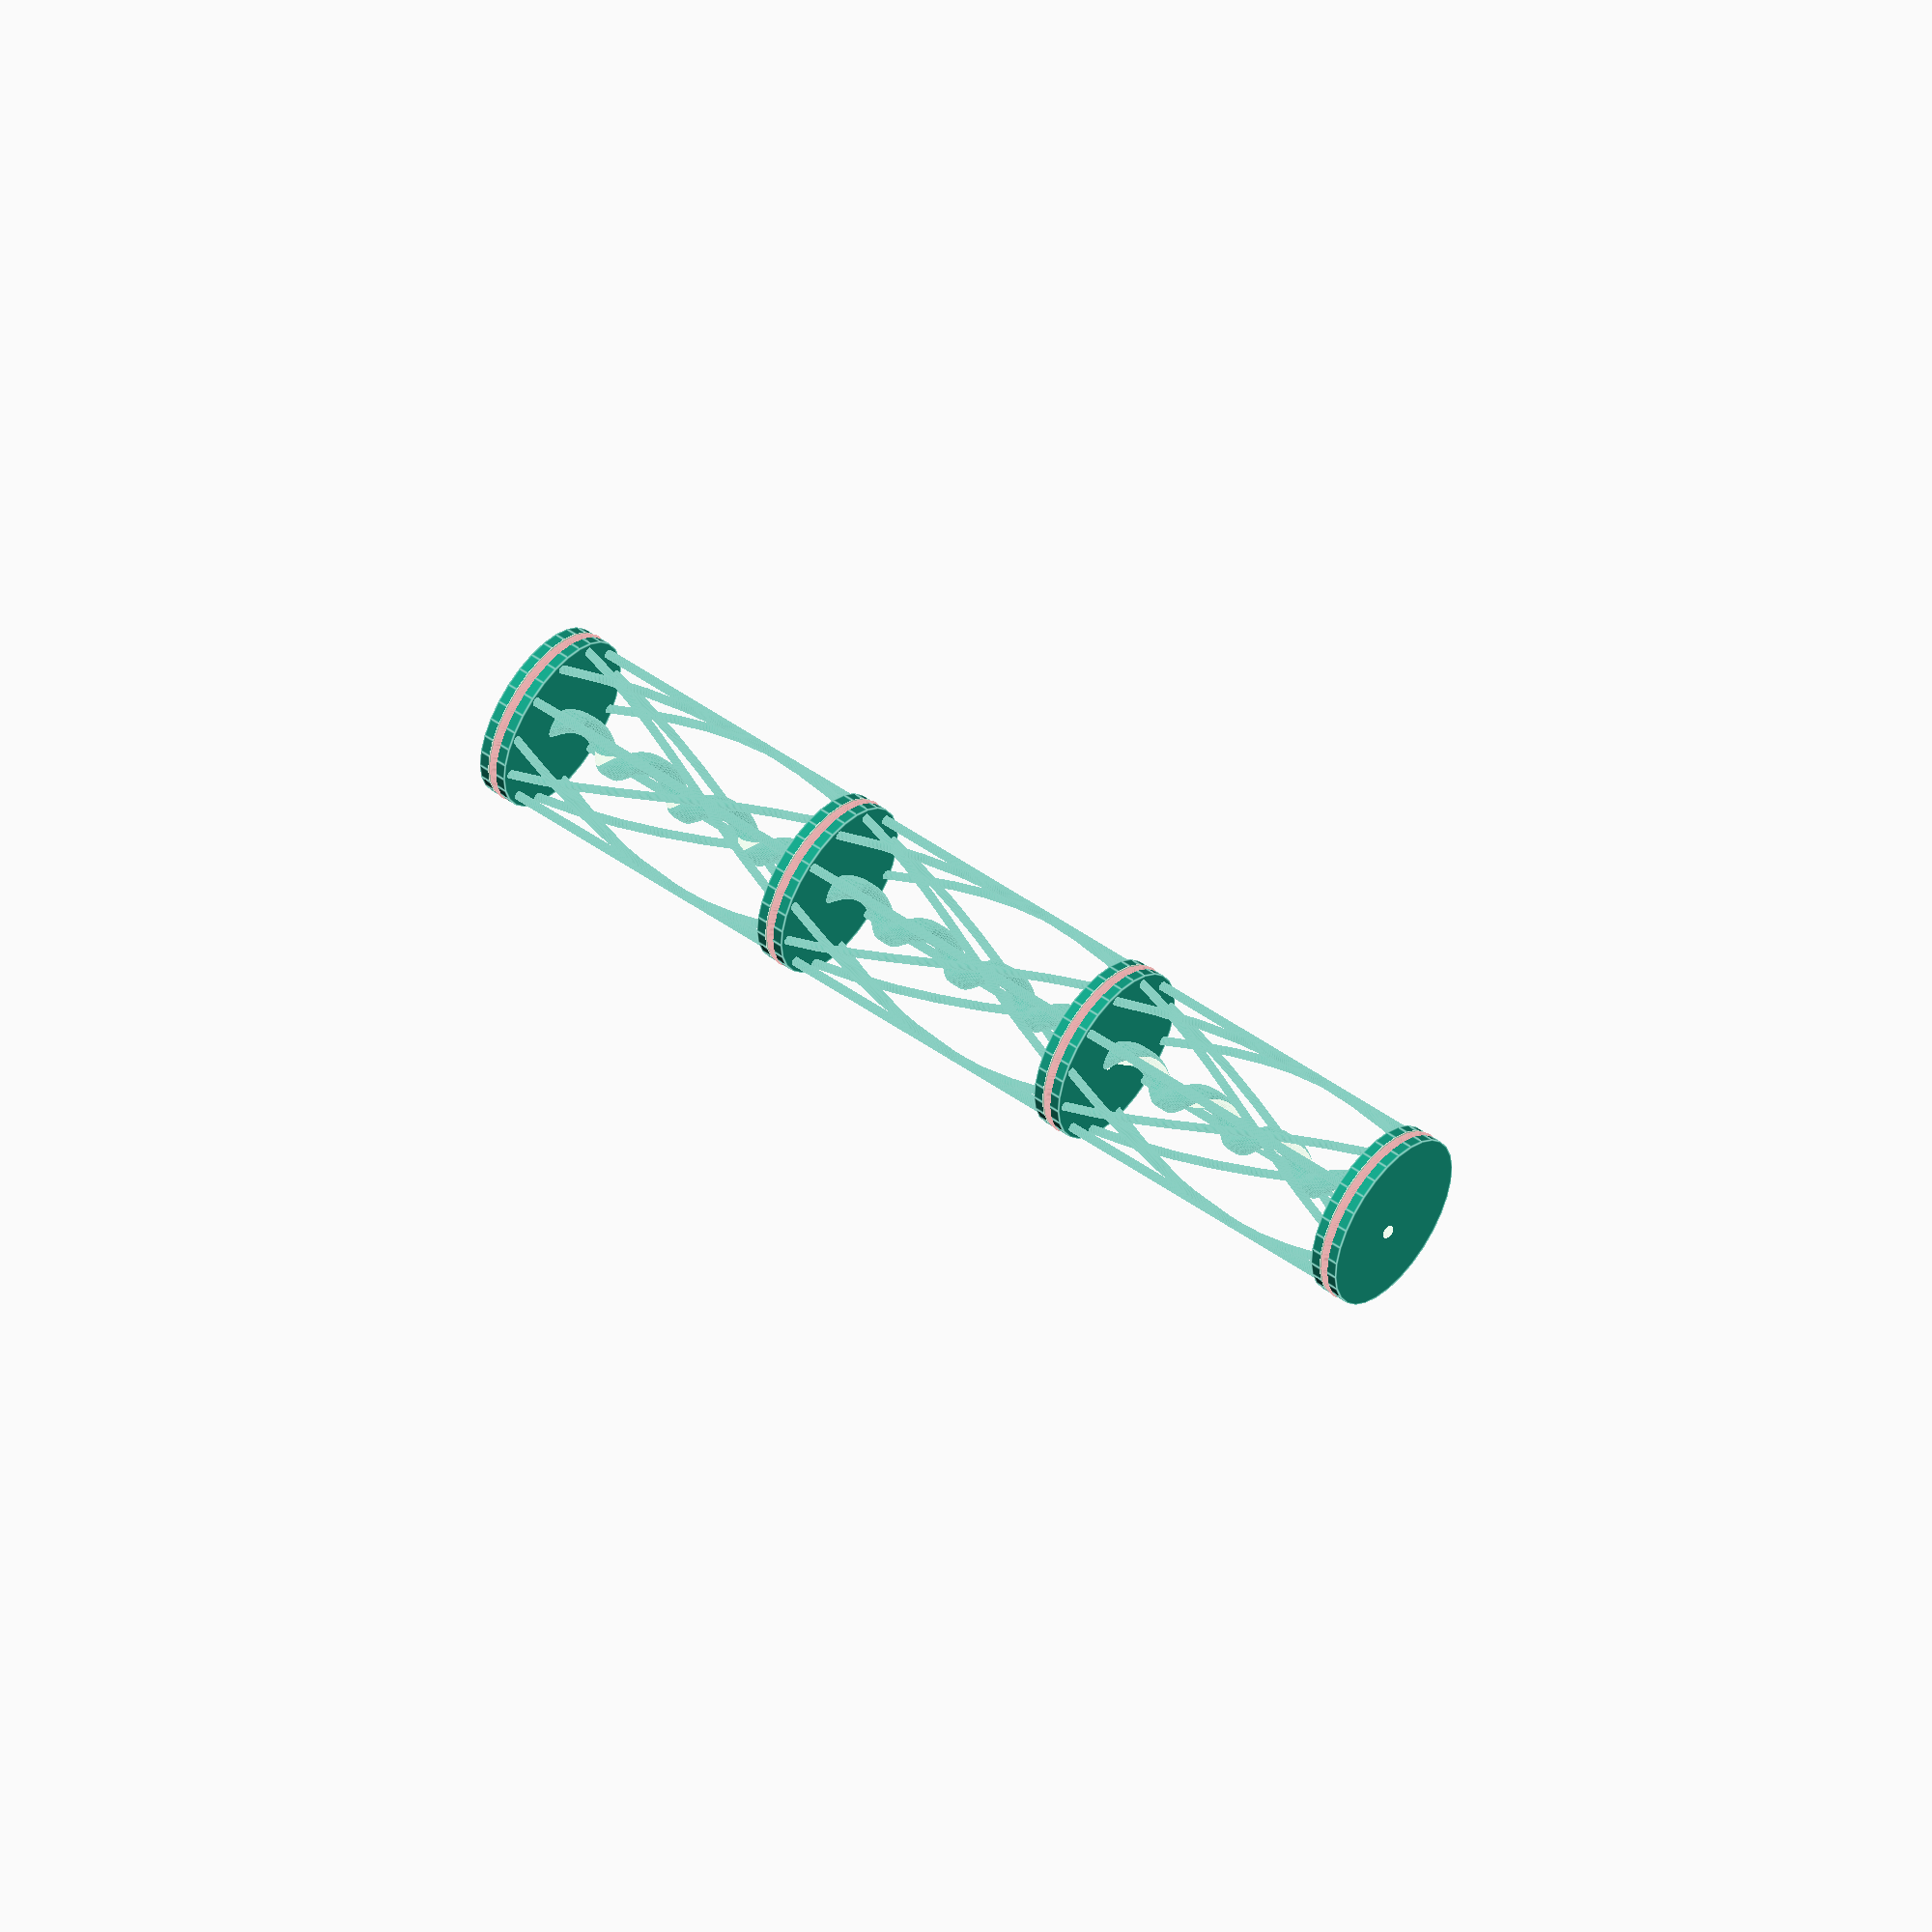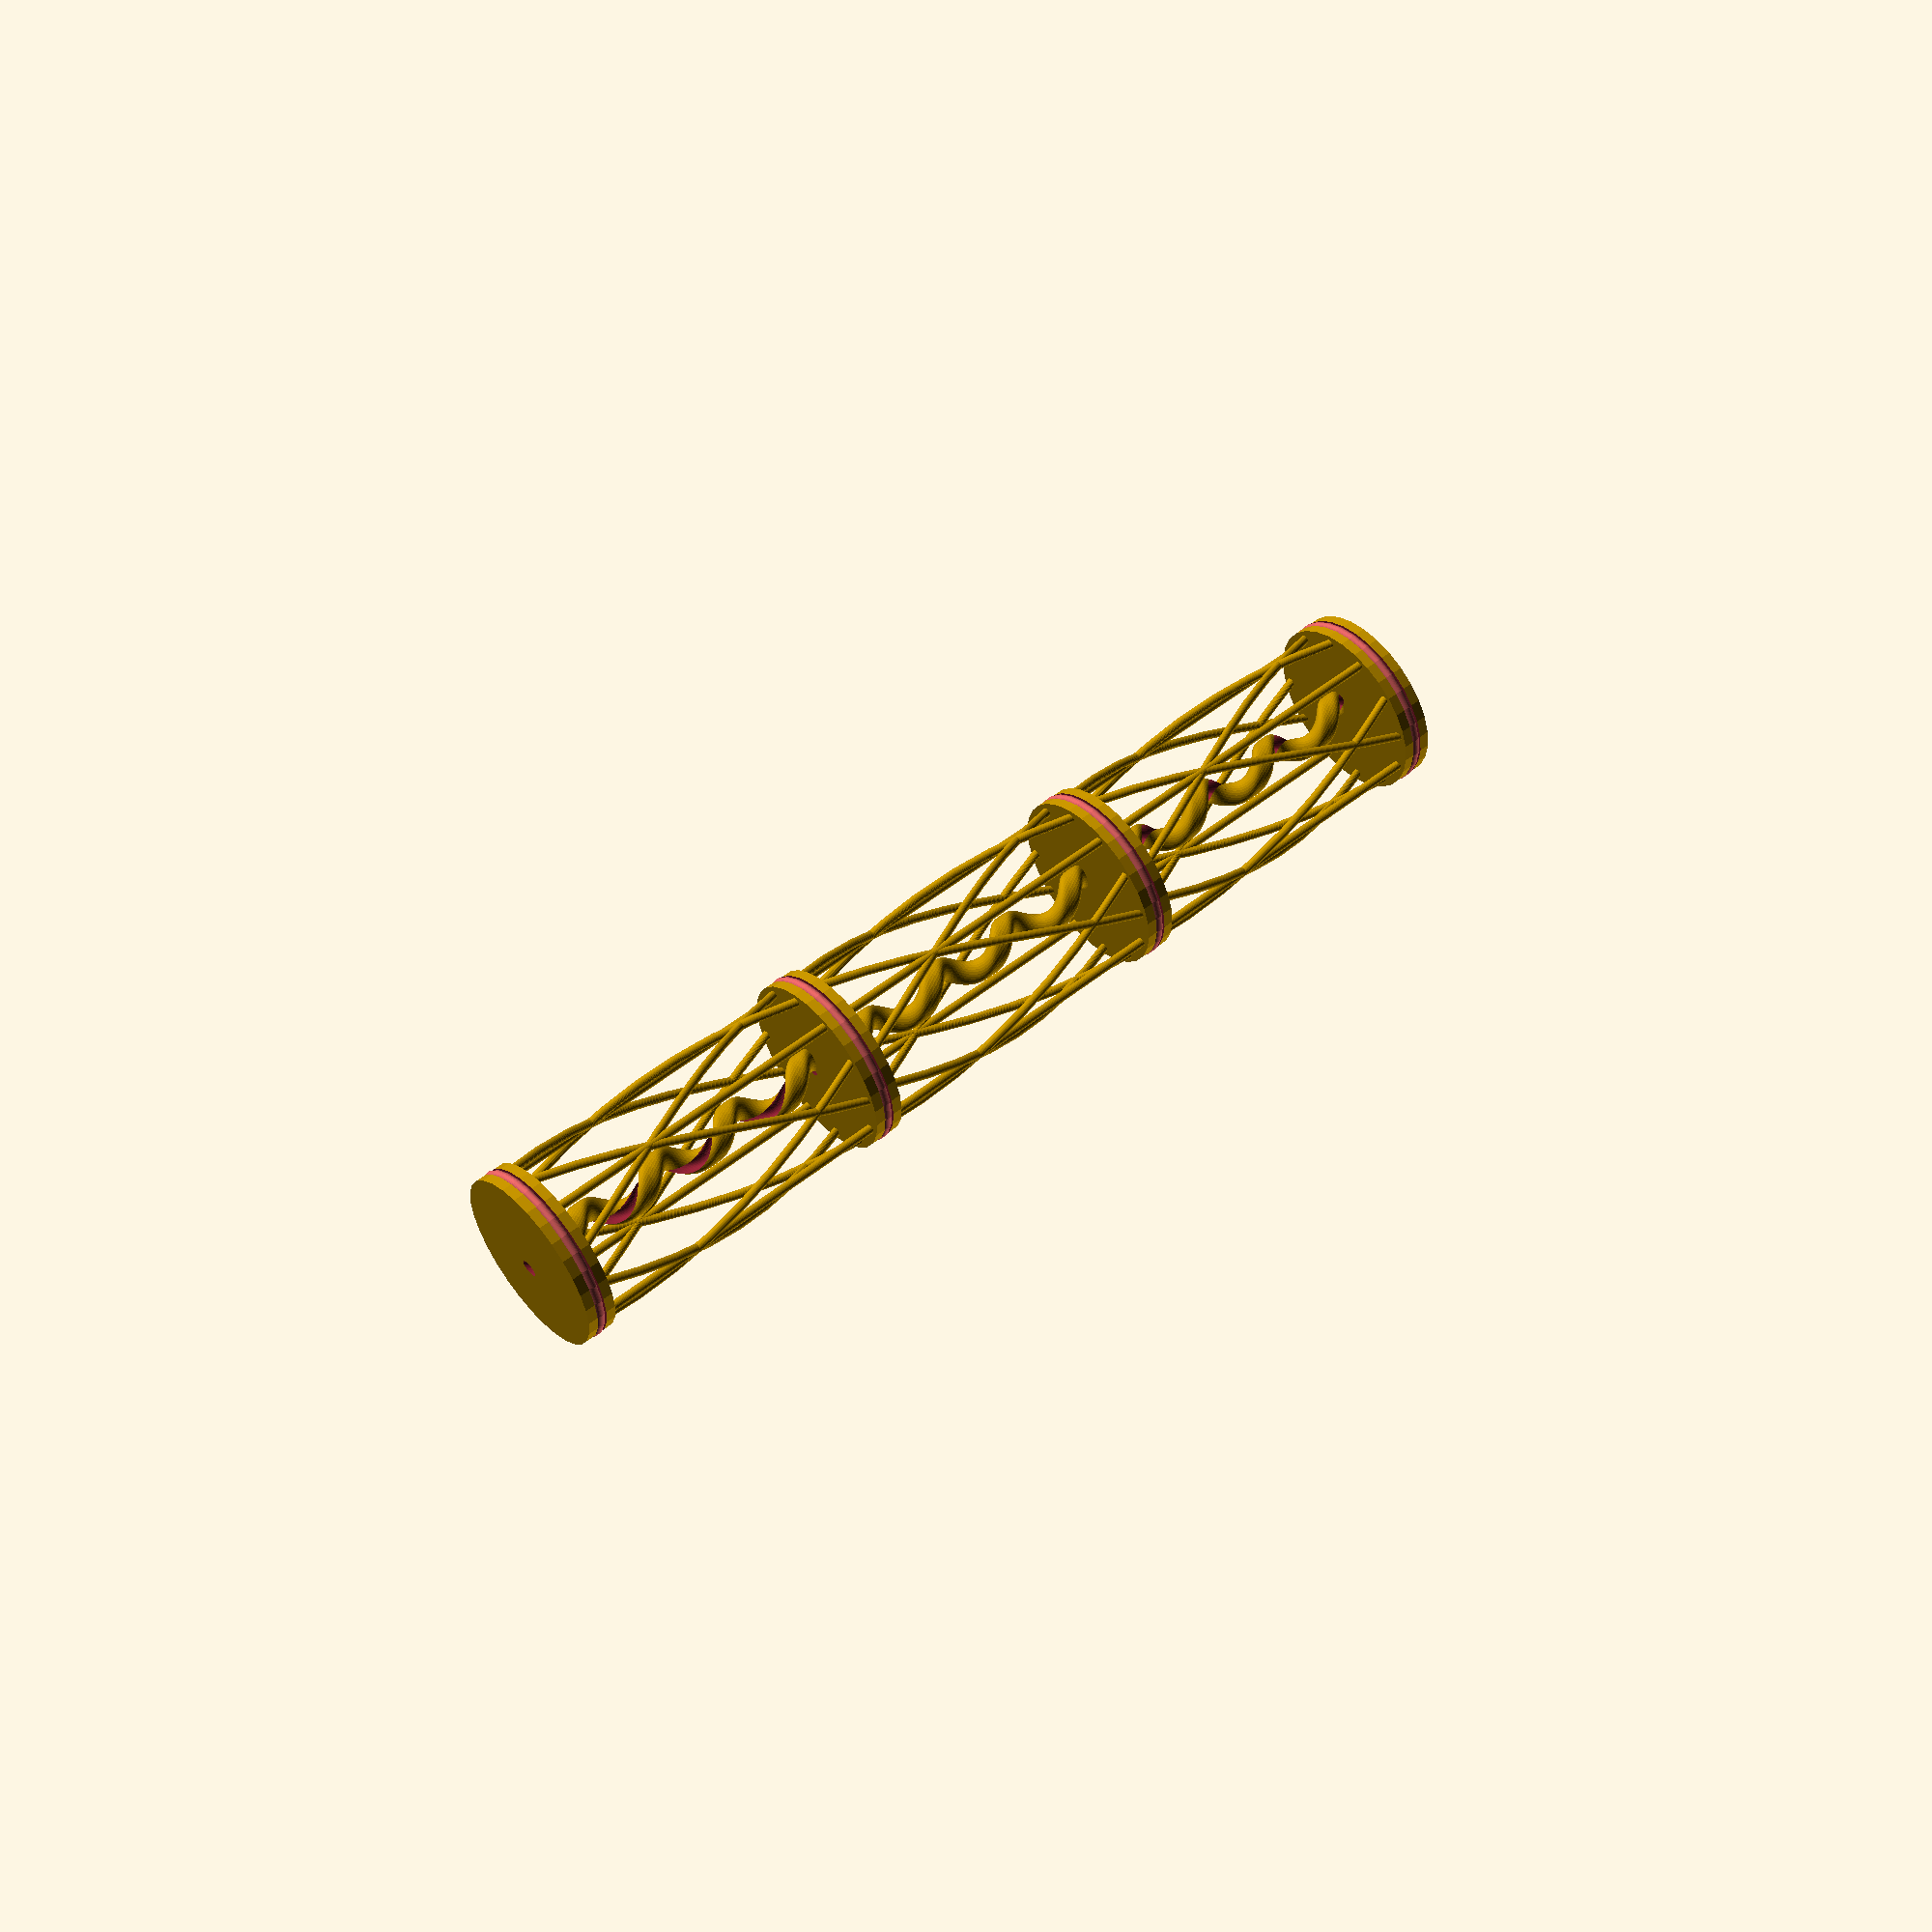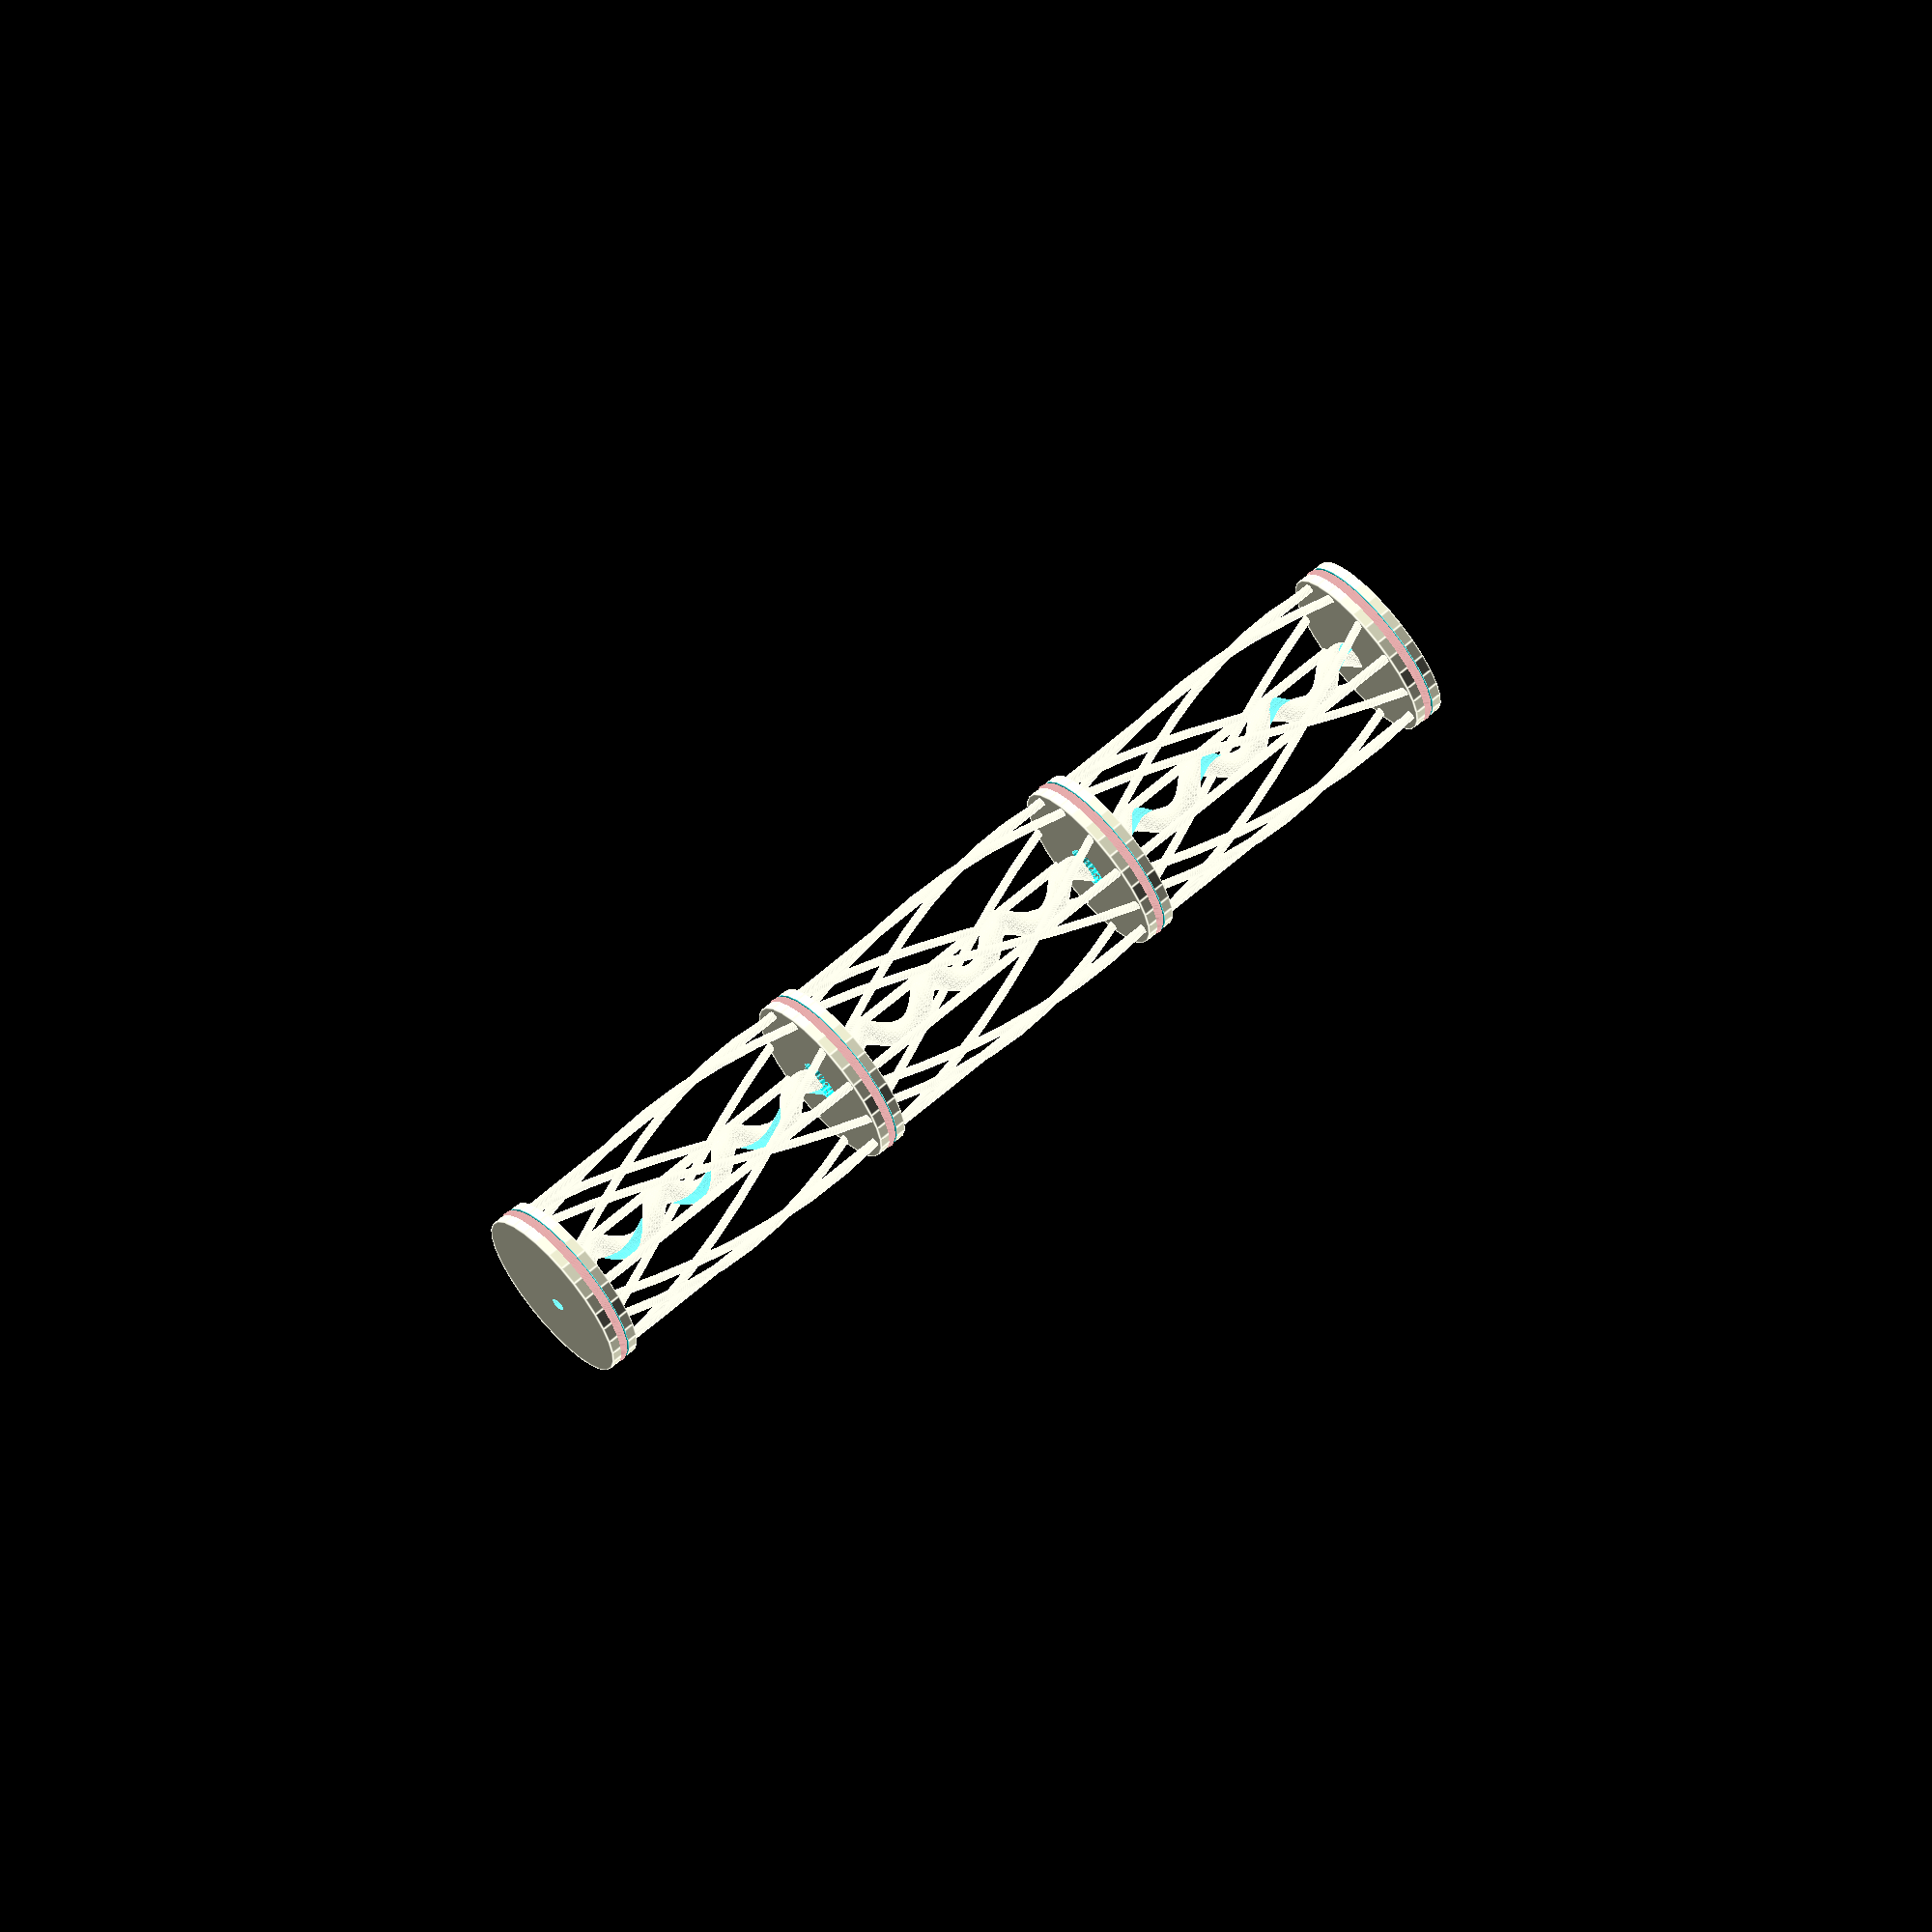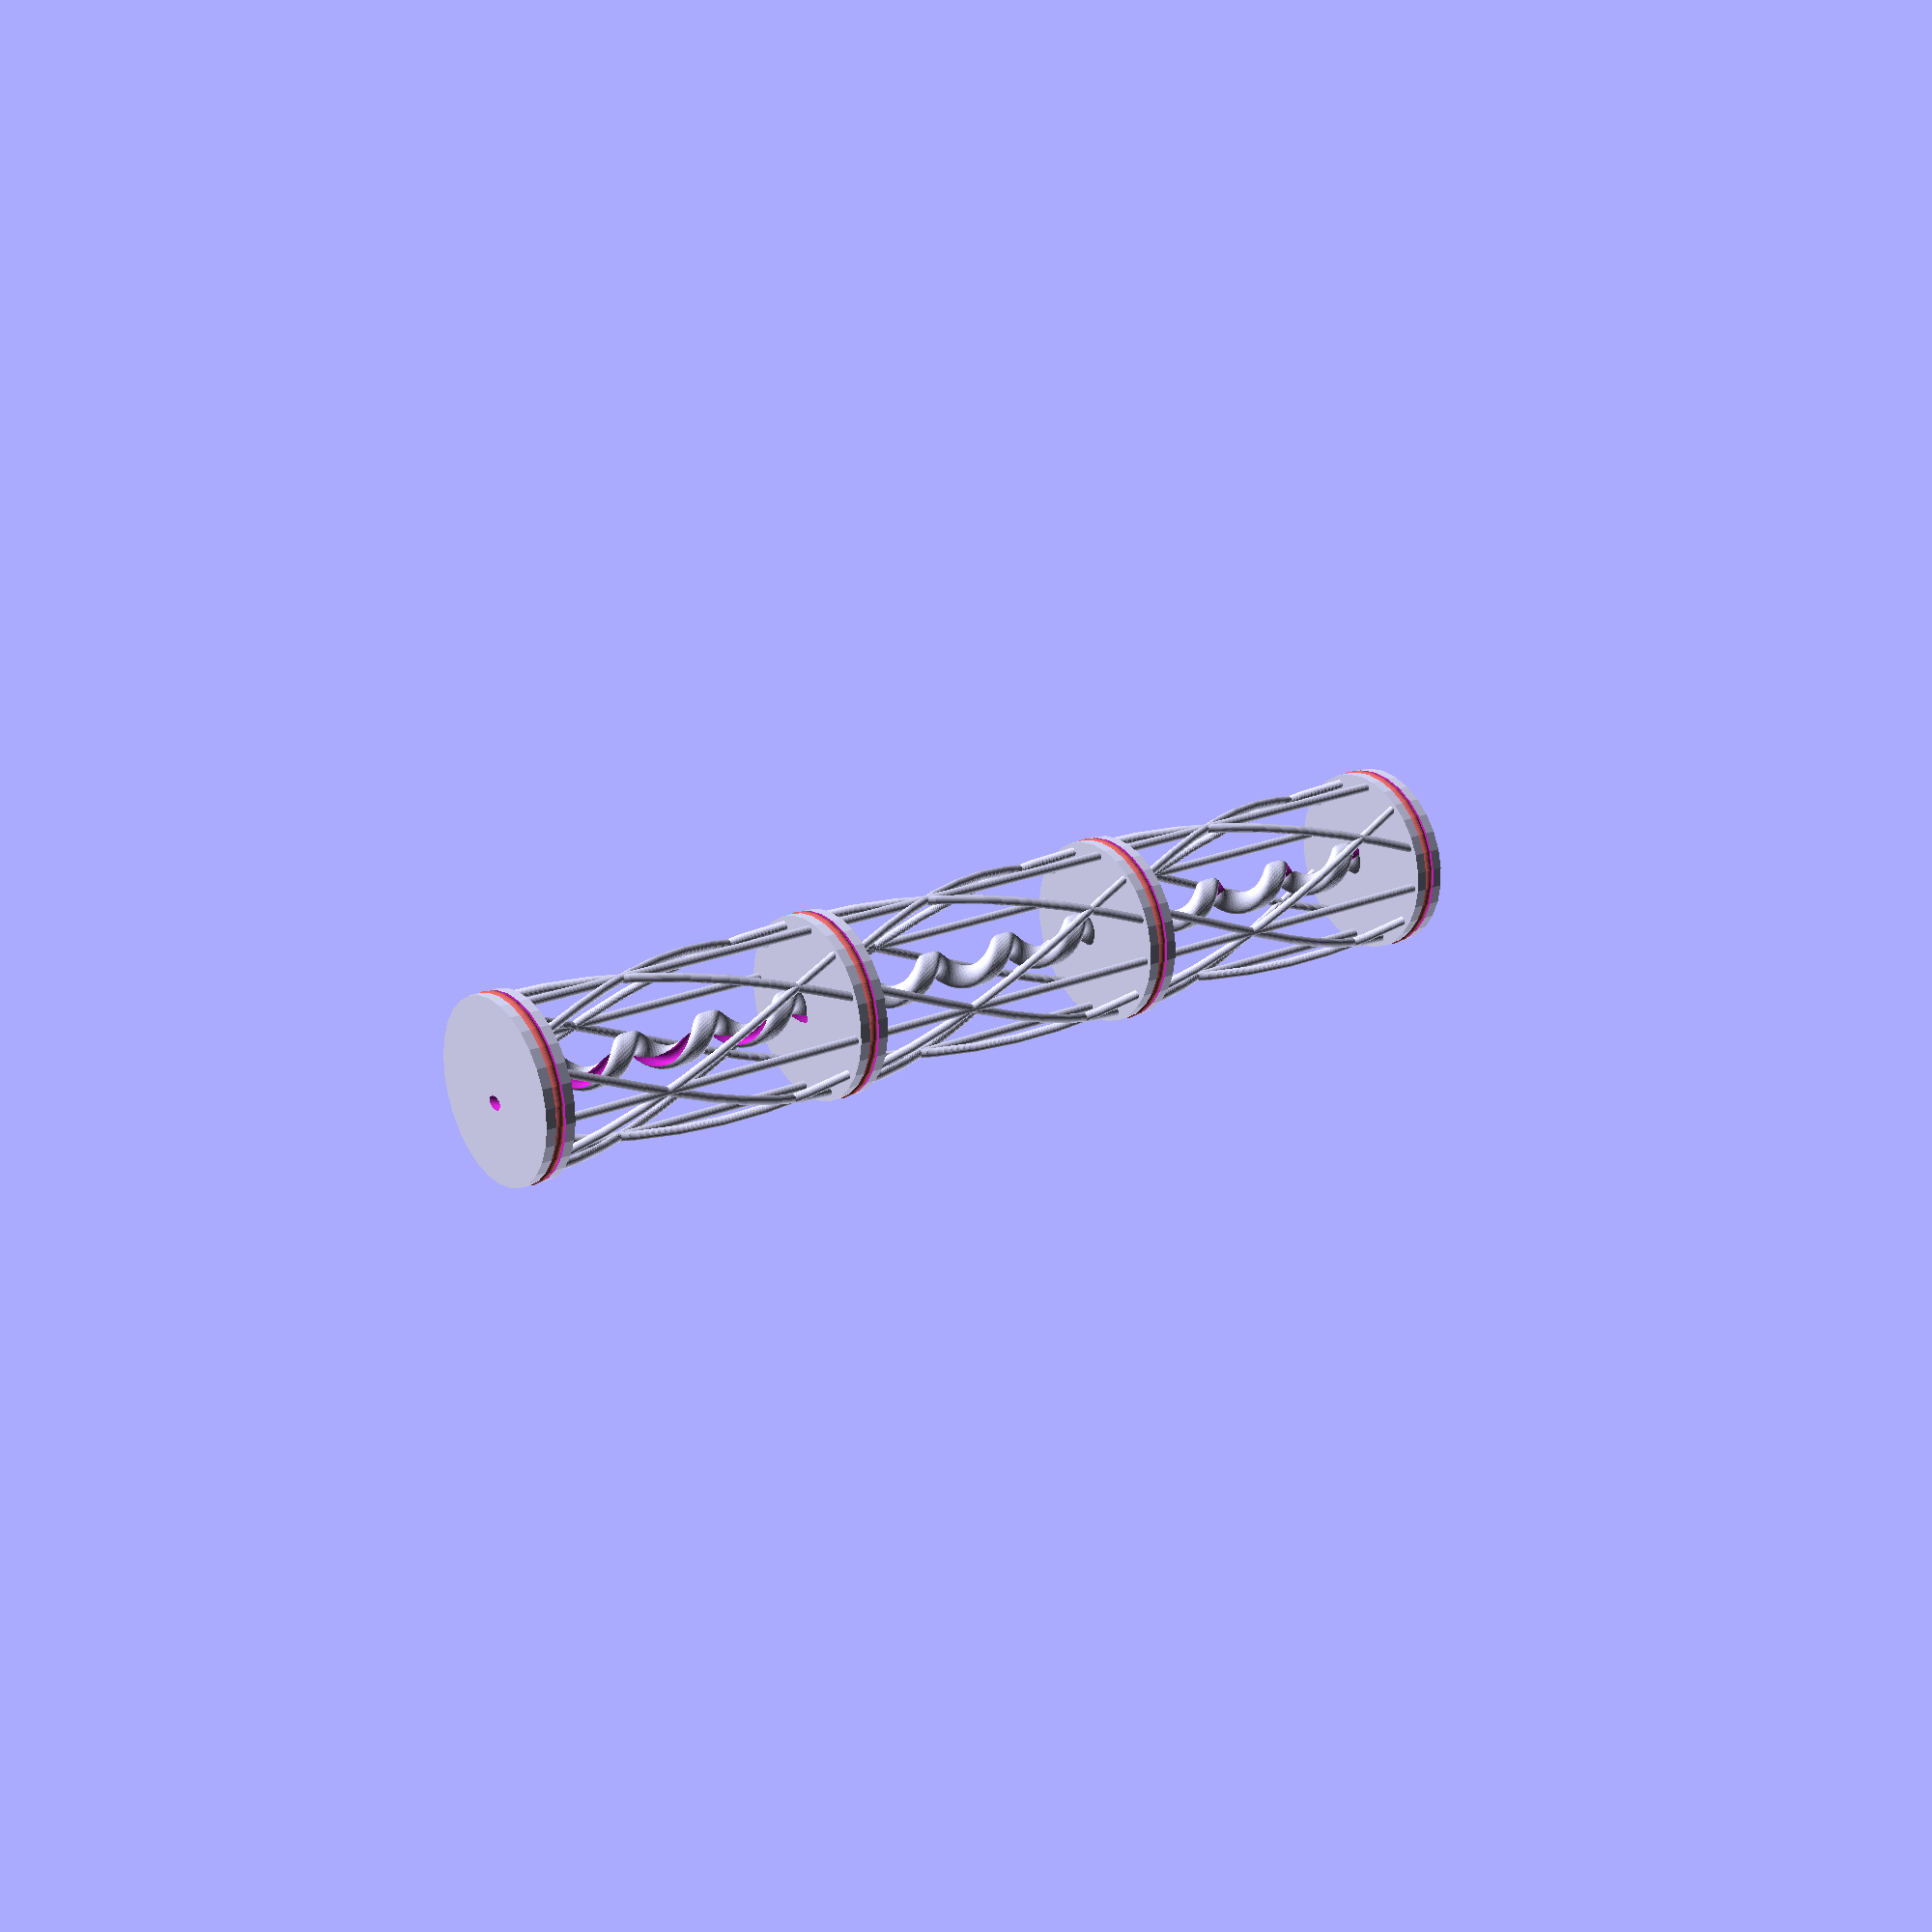
<openscad>
// This file is Copyright Robert L. Read 2025.
// Although Public Invention does everything open source, this file is an
// exception.

// MODIFIED by Gemini.
// VERSION 21: Corrected spacer alignment, helical void concentricity, and support visibility.

// --- Model Precision ---
high_res_fn = 150;
low_res_fn = 30;
$fn = $preview ? low_res_fn : high_res_fn;

// --- Main Parameters ---
num_bins = 3; 
number_of_complete_revolutions = 12;
screw_OD_mm = 1.8;
screw_ID_mm = 1;
scale_ratio = 1.4;

// --- NEW PARAMETERS for Tube Filter ---
tube_od_mm = 32;
tube_wall_mm = 1;
insert_length_mm = 350/2;
oring_cross_section_mm = 1.5;
spacer_height_mm = 5;
adapter_hose_id_mm = 30;
support_rib_thickness_mm = 1.5;
support_revolutions = 0.25;
support_density = 4; // NEW: Number of support bundles around the circumference

// --- Tolerances & Fit ---
// Adjust these values based on your printer's calibration
tolerance_tube_fit = 0.2;   // Clearance between the spacers and the inner wall of the tube
tolerance_socket_fit = 0.4; // Clearance between the screw and the spacer socket
tolerance_channel = 0.1;  // Extra clearance for the airflow channel to prevent binding

// --- CONTROL_VARIABLES ---
USE_MASTER_HELIX_METHOD = true; // NEW: Switch between assembly strategies
USE_MODULAR_FILTER    = 1;
USE_HOSE_ADAPTER_CAP  = 0;

// Visual Options
ADD_HELICAL_SUPPORT   = true;
USE_TRANSLUCENCY      = false;
SHOW_O_RINGS          = true;

// ===============================================================
// === Main Logic ================================================
// ===============================================================

if (USE_MODULAR_FILTER) {
    if (USE_MASTER_HELIX_METHOD) {
        // New, more robust assembly method
        ModularFilterAssembly(tube_od_mm - (2 * tube_wall_mm), insert_length_mm, num_bins, spacer_height_mm, oring_cross_section_mm);
    } else {
        // Old method kept for debugging
        ModularFilterAssembly_Rotational(tube_od_mm - (2 * tube_wall_mm), insert_length_mm, num_bins, spacer_height_mm, oring_cross_section_mm);
    }
} else if (USE_HOSE_ADAPTER_CAP) {
    HoseAdapterEndCap(tube_od_mm, adapter_hose_id_mm, oring_cross_section_mm);
}

// ===============================================================
// === Module Definitions ========================================
// ===============================================================

// Unified module to generate a helical shape with a given radius.
// This ensures the solid and void helices are generated with identical logic.
module HelicalShape(h, twist, r) {
    echo(str("Generating HelicalShape: r=", r, ", center=[", screw_OD_mm, ", 0, 0]"));
    linear_extrude(height = h, center = true, convexity = 10, twist = twist) {
        translate([screw_OD_mm, 0, 0]) {
            scale([1, scale_ratio]) {
                circle(r = r);
            }
        }
    }
}

// Creates the helical cutting tool for the void.
module CorkscrewVoid(h, twist) {
    HelicalShape(h, twist, screw_ID_mm + tolerance_channel);
}

// This module creates the solid part of the helical screw.
module CorkscrewSolid(h, twist) {
    HelicalShape(h, twist, screw_OD_mm);
}

// Assembles the complete filter using the "Master Helix" method for robust alignment.
module ModularFilterAssembly(tube_id, total_length, bin_count, spacer_h, oring_cs) {
    total_spacer_length = (bin_count + 1) * spacer_h;
    total_screw_length = total_length - total_spacer_length;
    bin_length = total_screw_length / bin_count;

    // Calculate an authoritative twist rate in degrees per mm.
    // Use total_length for the master helix which spans the whole part.
    twist_rate = (360 * number_of_complete_revolutions) / total_length;

    // --- Define Master Helices ---
    // These are the "master tools" from which the entire filter will be carved.
    module MasterSolidHelix() {
        // The master helix needs to be slightly longer for cutting operations
        CorkscrewSolid(total_length + 2, twist_rate * (total_length + 2));
    }
    module MasterVoidHelix() {
        // The void must have the same twist rate to align perfectly.
        CorkscrewVoid(total_length + 2, twist_rate * (total_length + 2));
    }

    // --- Main Assembly ---
    difference() {
        // 1. Union all the solid parts together
        union() {
            // 2. Create the screw segments by intersecting the Master Helix
            // with cylinders at each bin location.
            for (i = [0 : bin_count - 1]) {
                z_pos = -total_length/2 + spacer_h + i * (bin_length + spacer_h) + bin_length/2;
                translate([0, 0, z_pos]) {
                    intersection() {
                        MasterSolidHelix();
                        cylinder(h = bin_length, d = tube_id * 2, center=true); // d is arbitrary, just needs to be large
                    }
                }
            }

            // 3. Create the spacers, which are complex parts, at each spacer location.
            for (i = [0 : bin_count]) { // Note: loop to bin_count to include the top spacer
                z_pos = -total_length/2 + i * (bin_length + spacer_h) + spacer_h/2;
                is_base = (i == 0);
                is_top = (i == bin_count);

                translate([0, 0, z_pos]) {
                    // Use a module for clarity
                    Spacer(tube_id, spacer_h, bin_length, is_base, is_top, MasterSolidHelix);
                }
            }
        } // End of solid union

        // 4. Subtract the Master Void from the entire solid assembly.
        MasterVoidHelix();
    }
}

// This is a new helper module for the Master Helix method to create the spacers.
module Spacer(tube_id, height, bin_length, is_base, is_top, Cutter) {
    spacer_od = tube_id - tolerance_tube_fit;
    screw_flight_od = 4 * screw_OD_mm;

    // Union the visual/support parts with the main body
    union() {
        // Create the main spacer body with all necessary cuts
        difference() {
            // Start with the solid cylinder
            cylinder(d = spacer_od, h = height, center=true);

            // Cut the master helix profile
            Cutter();

            // Cut the O-ring groove
            OringGroove_OD_Cutter(spacer_od, oring_cross_section_mm);

            // Cut the screw socket if needed
            if (!is_base && !is_top) {
                translate([0, 0, -height/2])
                    cylinder(d = screw_flight_od + tolerance_socket_fit, h = height/2 + 0.1);
            }
        }

        // Add the visual-only O-ring
        if (SHOW_O_RINGS) {
            OringVisualizer(spacer_od, oring_cross_section_mm);
        }

        // Add the helical supports
        if (ADD_HELICAL_SUPPORT && !is_top) {
            translate([0,0,height/2])
                HelicalOuterSupport(spacer_od, bin_length, support_rib_thickness_mm, support_revolutions);
        }
    }
}


// Assembles the complete filter by stacking corkscrew sections and Capture Spacers.
module ModularFilterAssembly_Rotational(tube_id, total_length, bin_count, spacer_h, oring_cs) {
    total_spacer_length = (bin_count + 1) * spacer_h;
    total_screw_length = total_length - total_spacer_length;
    bin_length = total_screw_length / bin_count;
    // The twist is now continuous over the entire length of the assembly.
    twist_rate = (360 * number_of_complete_revolutions) / total_length;

    // Center the whole assembly vertically
    translate([0, 0, -total_length/2]) {

        // Initial spacer at the bottom.
        z_pos_base_spacer = spacer_h/2;
        translate([0,0,z_pos_base_spacer])
            rotate([0,0, twist_rate * z_pos_base_spacer])
                CaptureSpacer(tube_id, spacer_h, oring_cs, bin_length, twist_rate, is_base = true);

        // Loop to stack SOLID screw bins and spacers
        for (i = [0 : bin_count - 1]) {
            // Calculate Z position for the screw segment
            z_pos_screw = spacer_h + i * (bin_length + spacer_h) + bin_length/2;

            // The rotation of the screw is determined by its Z position.
            screw_rot = twist_rate * z_pos_screw;
            // The twist of the screw segment itself is based on its own height.
            screw_twist = twist_rate * bin_length;

            // Translate to position, then rotate.
            translate([0, 0, z_pos_screw])
                rotate([0,0,screw_rot])
                    FlatEndScrew(h = bin_length, twist = screw_twist, num_bins = bin_count);

            // Z position for the spacer that sits on TOP of the screw
            z_pos_spacer = z_pos_screw + bin_length/2 + spacer_h/2;

            // The spacer must also be rotated to match the helix at its Z-position.
            spacer_rot = twist_rate * z_pos_spacer;

            translate([0, 0, z_pos_spacer])
                rotate([0,0,spacer_rot])
                    CaptureSpacer(tube_id, spacer_h, oring_cs, bin_length, twist_rate, is_top = (i == bin_count-1), is_base = false);
        }
    }
}


// Creates a bulkhead that captures the end of a screw section.
// It now accepts a twist_rate to cut the helical profile through itself.
module CaptureSpacer(tube_id, height, oring_cs, bin_length, twist_rate, is_base=false, is_top=false) {
    spacer_od = tube_id - tolerance_tube_fit;
    screw_flight_od = 4 * screw_OD_mm;
    socket_depth = height / 2;

    difference() {
        // Main spacer body
        cylinder(d = spacer_od, h = height, center = true);

        // Cut the helical profile for the screw flights to pass through.
        // We use CorkscrewSolid as the cutting tool.
        CorkscrewSolid(h + 0.2, twist_rate * (height + 0.2));

        // O-ring groove on the outside
        OringGroove_OD_Cutter(spacer_od, oring_cs);

        // Socket for the screw head, cut from the bottom of the spacer.
        if (!is_base && !is_top) {
            translate([0, 0, -height/2])
                cylinder(d = screw_flight_od + tolerance_socket_fit, h = socket_depth + 0.1);
        }
    }

    // These parts are not differenced.
    union() {
        if (SHOW_O_RINGS) {
            OringVisualizer(spacer_od, oring_cs);
        }
        if (ADD_HELICAL_SUPPORT && !is_top) {
            translate([0,0,height/2])
                HelicalOuterSupport(spacer_od, bin_length, support_rib_thickness_mm, support_revolutions);
        }
    }
}

// Creates a corkscrew with perfectly flat ends.
// It now takes a pre-calculated twist and the number of bins.
module FlatEndScrew(h, twist, num_bins) {
    screw_outer_dia = 4 * screw_OD_mm;
    
    intersection() {
        difference() {
            // Create the main helical body, add a small tolerance
            CorkscrewSolid(h + 0.5, twist);
            // Cut slits into the helix to separate the bins
            CorkscrewSlitKnife(twist, h, num_bins);
        }
        // Use a cylinder intersection to ensure the ends are perfectly flat
        cylinder(d = screw_outer_dia + 2, h = h, center = true);
    }
}

// ... (Rest of modules are unchanged and included for completeness) ...
// This module creates the helical support structure between spacers.
// It is now fully parameterized based on the main filter settings.
module HelicalOuterSupport(target_dia, target_height, rib_thickness, revolutions) {
    twist_angle = 360 * revolutions;
    radius = target_dia / 2 - rib_thickness;

    // The for-loop creates rotational symmetry based on support_density
    for( i = [0:1:support_density-1]){
        rotate([0,0,i*(360/support_density)]) {
            // This union creates a bundle of 3 struts at different angles
            union() {
                // Left-handed helix
                linear_extrude(height = target_height, center = false, convexity = 10, twist = -twist_angle)
                    rotate([0,0,0])
                        translate([radius,0,0])
                            circle(d=rib_thickness);
                // Right-handed helix
                linear_extrude(height = target_height, center = false, convexity = 10, twist = twist_angle)
                    rotate([0,0,120])
                        translate([radius,0,0])
                            circle(d=rib_thickness);
                // Straight strut
                linear_extrude(height = target_height, center = false, convexity = 10, twist = 0)
                    rotate([0,0,240])
                        translate([radius,0,0])
                            circle(d=rib_thickness);
            }
        }
    }
}

module OringGroove_OD_Cutter(object_dia, oring_cs) {
    groove_depth = oring_cs * 0.8;
    groove_width = oring_cs * 1.1;
    difference() {
        cylinder(d = object_dia + 0.2, h = groove_width, center = true);
        cylinder(d = object_dia - 2 * groove_depth, h = groove_width + 0.2, center = true);
    }
}

module OringVisualizer(object_dia, oring_cs) {
    groove_depth = oring_cs * 0.8;
    torus_radius = object_dia/2 - groove_depth/2;
    color("IndianRed")
    rotate_extrude(convexity=10)
        translate([torus_radius, 0, 0])
        circle(r = oring_cs / 2);
}

// Creates the cutting tool for an internal O-ring groove.
module OringGroove_ID_Cutter(object_id, oring_cs) {
    groove_depth = oring_cs * 0.8;
    groove_width = oring_cs * 1.1;
    rotate_extrude(convexity=10) {
        translate([object_id/2 + groove_depth, 0, 0])
            square([groove_depth, groove_width], center=true);
    }
}

// Creates a hose adapter that caps the end of the tube.
module HoseAdapterEndCap(tube_od, hose_id, oring_cs) {
    cap_inner_dia = tube_od + tolerance_tube_fit;
    cap_wall = 3;
    cap_outer_dia = cap_inner_dia + 2 * cap_wall;
    cap_sleeve_height = 20;
    cap_end_plate_thick = 3;

    color(USE_TRANSLUCENCY ? [0.9, 0.9, 0.9, 0.5] : "Gainsboro")
    difference() {
        union() {
            cylinder(r = cap_outer_dia / 2, h = cap_sleeve_height);
            translate([0,0,cap_sleeve_height])
                cylinder(r = cap_outer_dia/2, h = cap_end_plate_thick);
        }
        translate([0, 0, -1])
            cylinder(r = cap_inner_dia / 2, h = cap_sleeve_height + 2);
        translate([0, 0, cap_sleeve_height / 2])
            OringGroove_ID_Cutter(cap_inner_dia, oring_cs);
        translate([0, 0, cap_sleeve_height])
            cylinder(r = hose_id / 2, h = cap_end_plate_thick + 2);
    }
    
    translate([0, 0, cap_sleeve_height + cap_end_plate_thick])
        barb(hose_id, 4);
}

module CorkscrewSlitKnife(twist,depth,num_bins) {
    pitch_mm = twist == 0 ? 1e9 : depth / (twist / 360);
    de = depth/num_bins;
    yrot = 360*(1 / pitch_mm)*de;
    slit_axial_length_mm = 1 + 0.5;

    for(i = [0:num_bins -1]) {
        j = -(num_bins-1)/2 + i;
        rotate([0,0,-yrot*(j+1)])
        translate([0,0,(j+1)*de])
        difference() {
            linear_extrude(height = depth, center = true, convexity = 10, twist = twist)
                translate([screw_OD_mm,0,0])
                polygon(points = [[0,0],[4,-2],[4,2]]);
            translate([0,0,slit_axial_length_mm])
                cube([15,15,depth],center=true);
        }
    }
}

// --- Barb library modules ---
module barbnotch( inside_diameter ) {
    cylinder(
        h = inside_diameter * 1.0,
        r1 = inside_diameter * 1.16 / 2, // Lip of the barb (wider)
        r2 = inside_diameter * 0.85 / 2, // Ramp of the barb (narrower)
        $fa = $preview ? 10 : 2,
        $fs = $preview ? 2 : 0.5
    );
}

module solidbarbstack( inside_diameter, count ) {
    union() {
        barbnotch( inside_diameter );
        for (i=[2:count]) {
            translate([0,0,(i-1) * inside_diameter * 0.9]) barbnotch( inside_diameter );
        }
    }
}

module barb( inside_diameter, count ) {
    difference() {
        solidbarbstack( inside_diameter, count );
        translate([0,0,-0.3]) cylinder(
            h = inside_diameter * (count + 1),
            r = inside_diameter * 0.75 / 2,
            $fa = $preview ? 10 : 2,
            $fs = $preview ? 2 : 0.5
        );
    }
}
</openscad>
<views>
elev=311.6 azim=119.2 roll=308.7 proj=o view=edges
elev=127.0 azim=250.5 roll=130.4 proj=p view=wireframe
elev=293.5 azim=117.3 roll=229.0 proj=o view=edges
elev=158.6 azim=244.0 roll=126.2 proj=p view=wireframe
</views>
